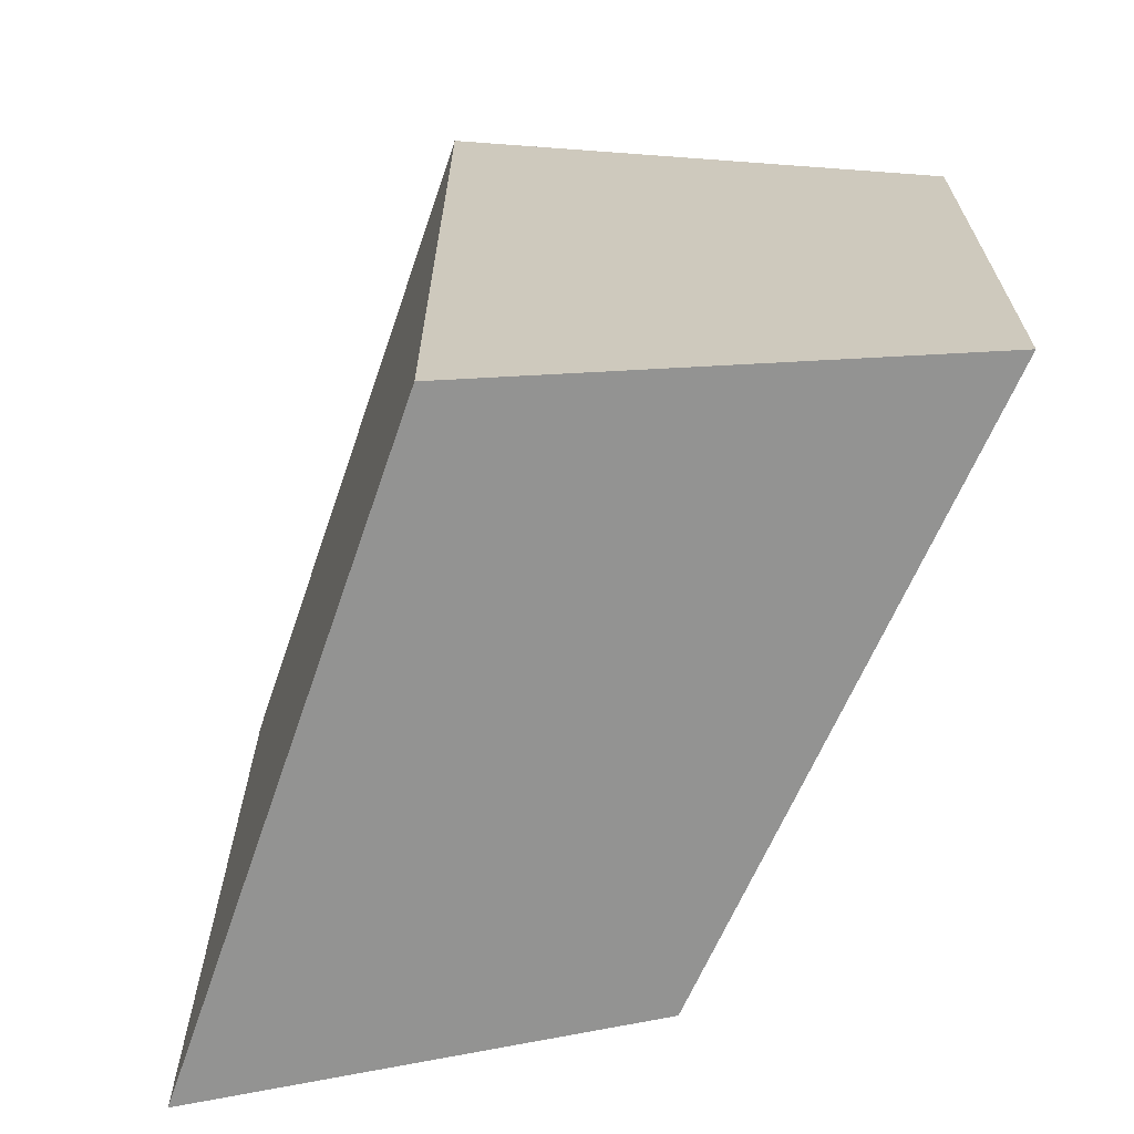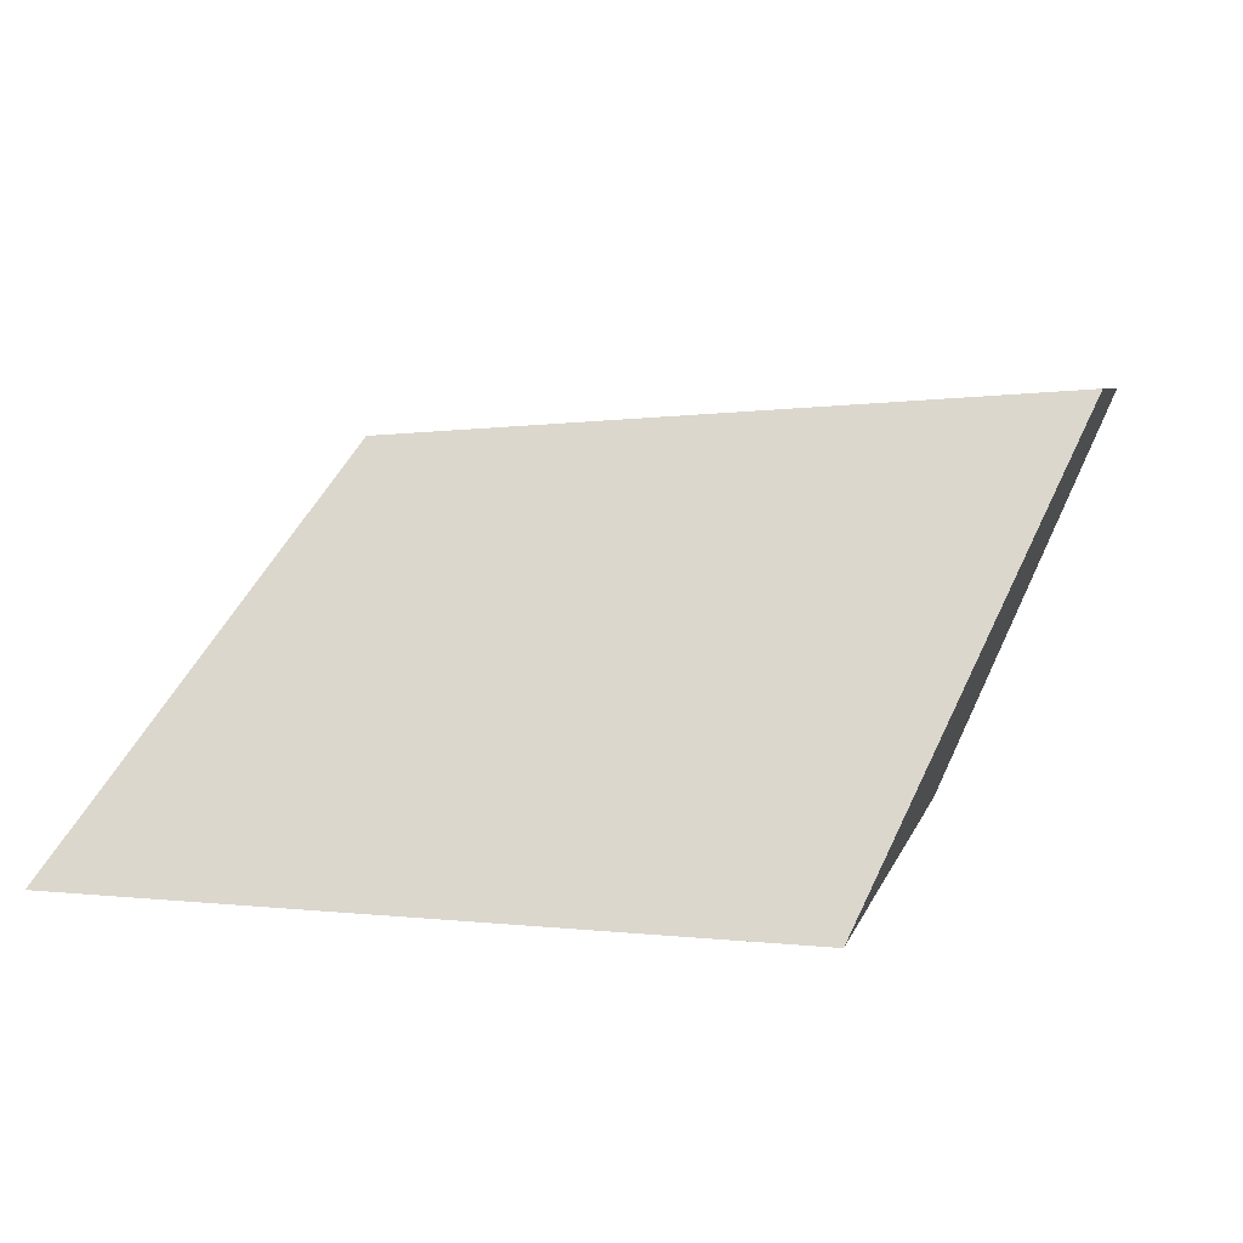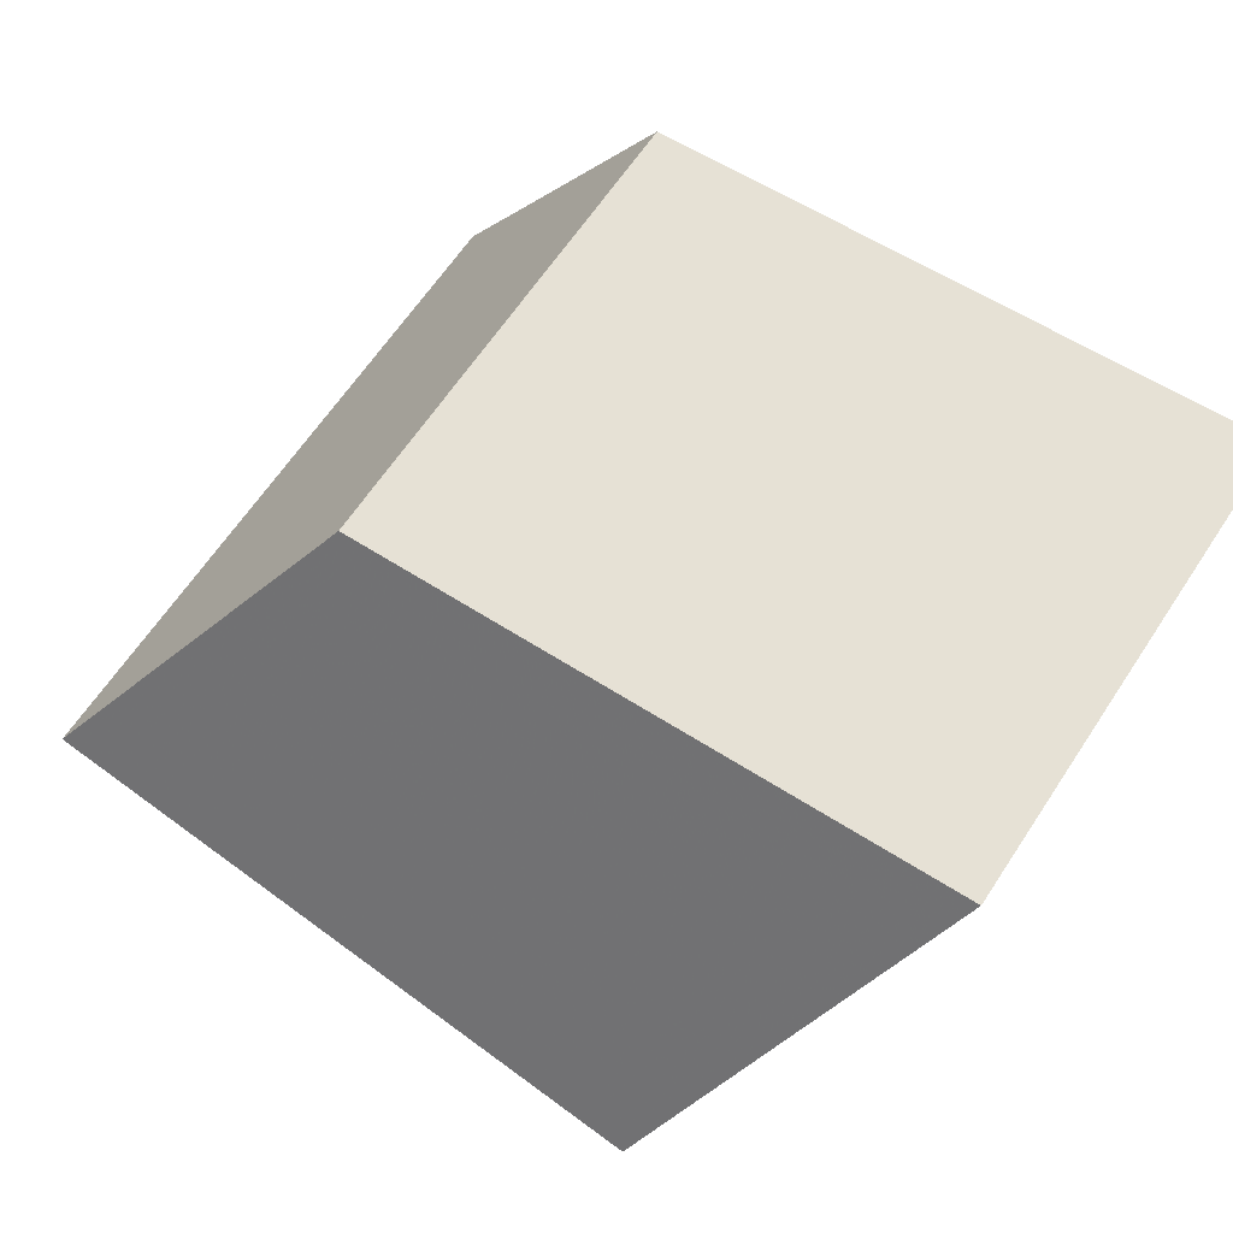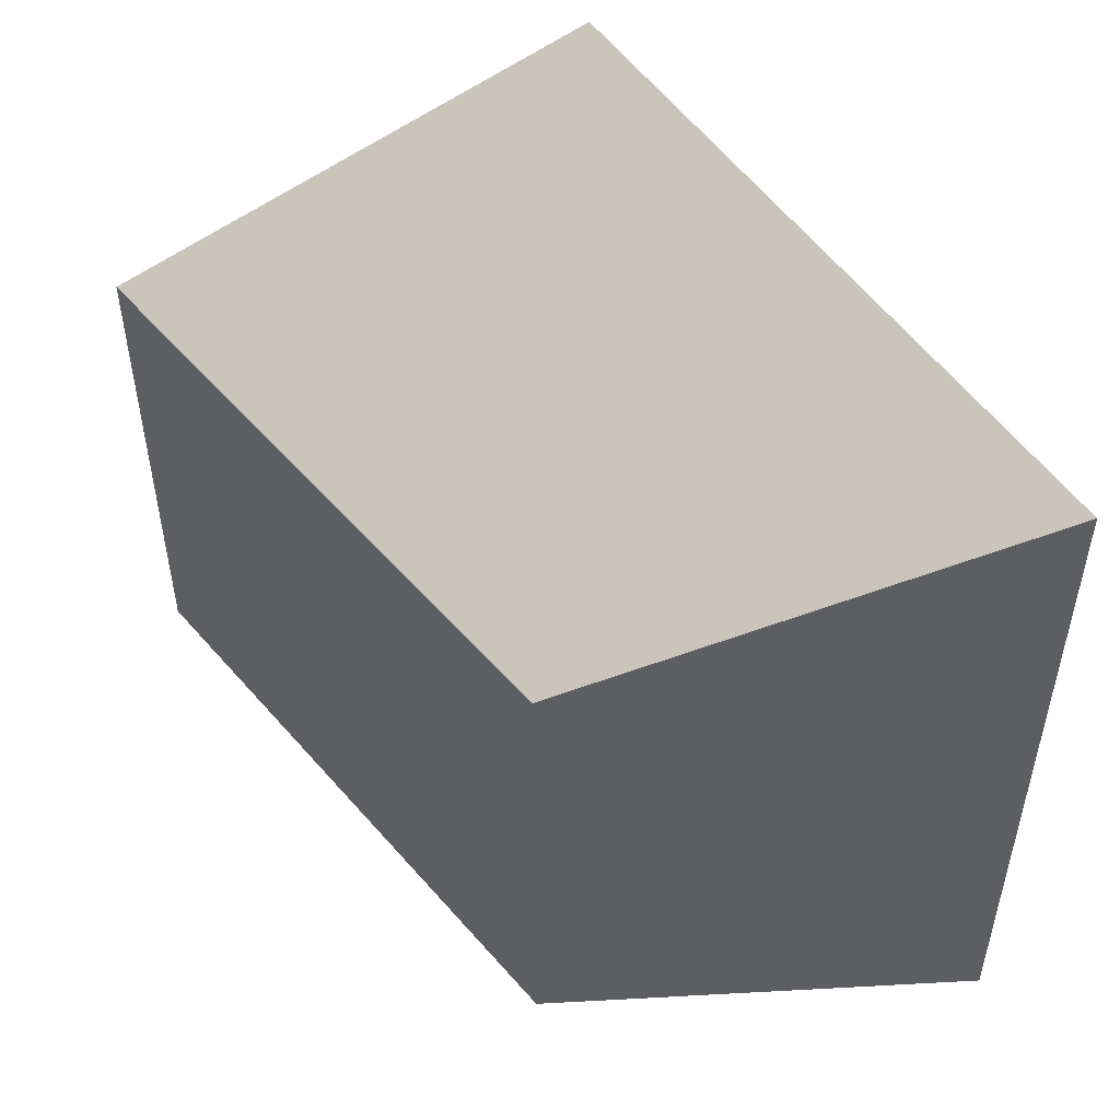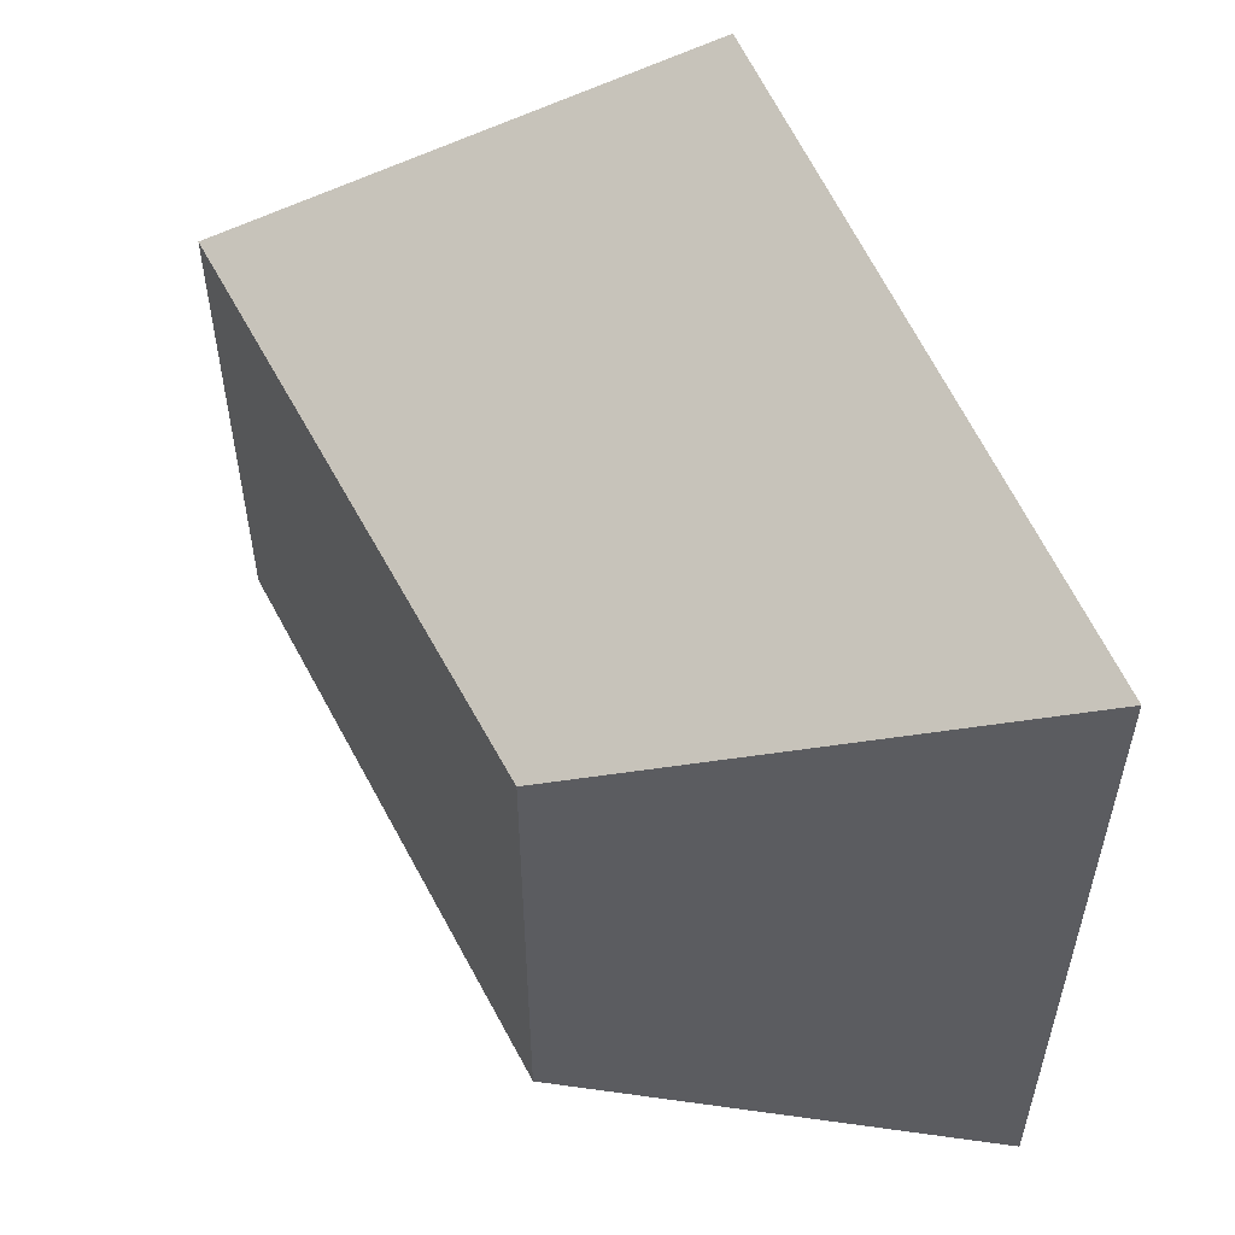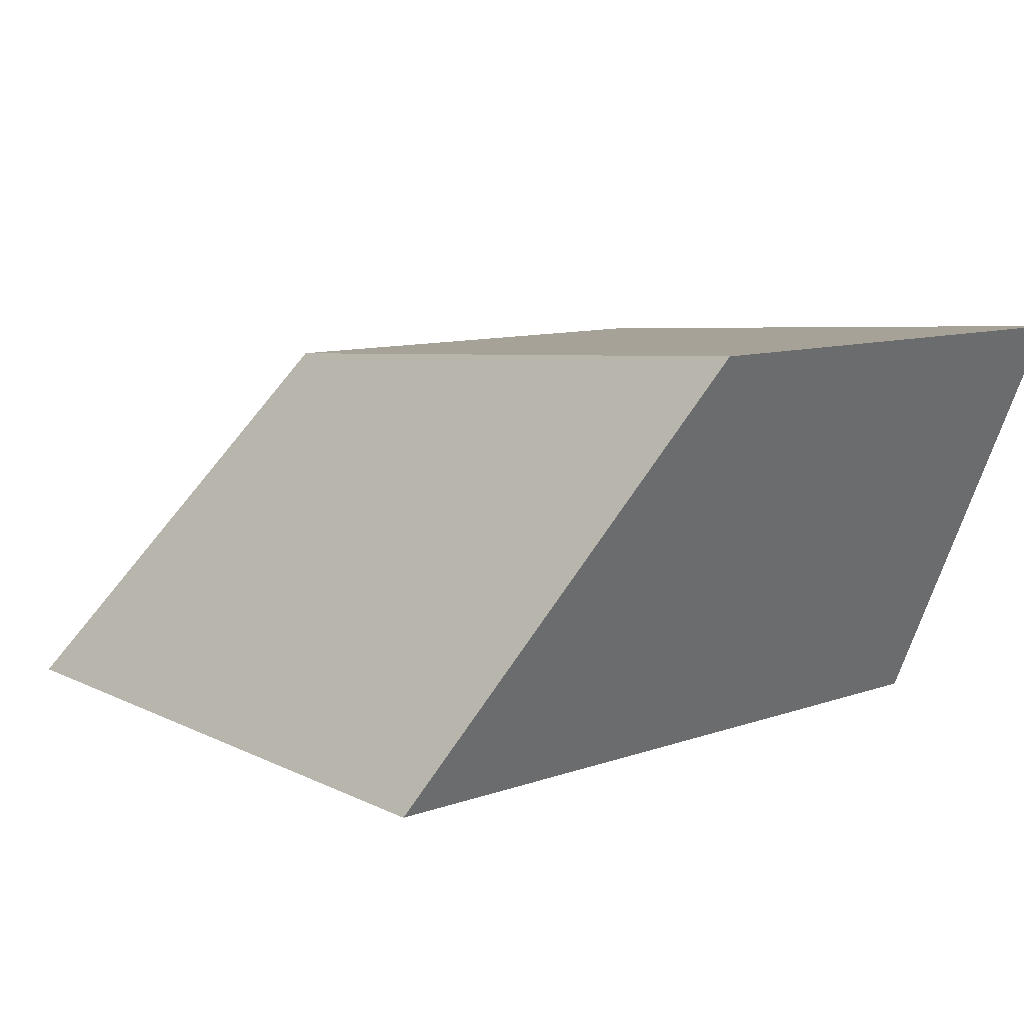
<metadata>
{"format":"obj","ext":"obj","renderer":"f3d","projection":"perspective","resolution":1024,"background":"white","views":[{"elev":-66.6,"azim":-109.9,"up":"+Y"},{"elev":5.2,"azim":-167.8,"up":"+Z"},{"elev":65.2,"azim":-146.3,"up":"+Z"},{"elev":50.5,"azim":54.6,"up":"+Y"},{"elev":54.3,"azim":66.4,"up":"+Y"},{"elev":9.7,"azim":-132.6,"up":"+Z"}]}
</metadata>
<code>
v 3.829 -0.1004 -2.618
v 3.749 -0.1004 -2.613
v 3.749 -0.1639 -2.613
v 3.829 -0.1639 -2.618
v 3.749 -0.1004 -2.613
v 3.772 -0.07014 -2.667
v 3.772 -0.1639 -2.667
v 3.749 -0.1639 -2.613
v 3.829 -0.1639 -2.618
v 3.749 -0.1639 -2.613
v 3.772 -0.1639 -2.667
v 3.859 -0.1639 -2.666
v 3.859 -0.07416 -2.666
v 3.829 -0.1004 -2.618
v 3.829 -0.1639 -2.618
v 3.859 -0.1639 -2.666
v 3.859 -0.07416 -2.666
v 3.772 -0.07014 -2.667
v 3.749 -0.1004 -2.613
v 3.829 -0.1004 -2.618
v 3.772 -0.07014 -2.667
v 3.859 -0.07416 -2.666
v 3.859 -0.1639 -2.666
v 3.772 -0.1639 -2.667
f 1 2 3
f 1 3 4
f 5 6 7
f 5 7 8
f 9 10 11
f 9 11 12
f 13 14 15
f 13 15 16
f 17 18 19
f 17 19 20
f 21 22 23
f 21 23 24

</code>
